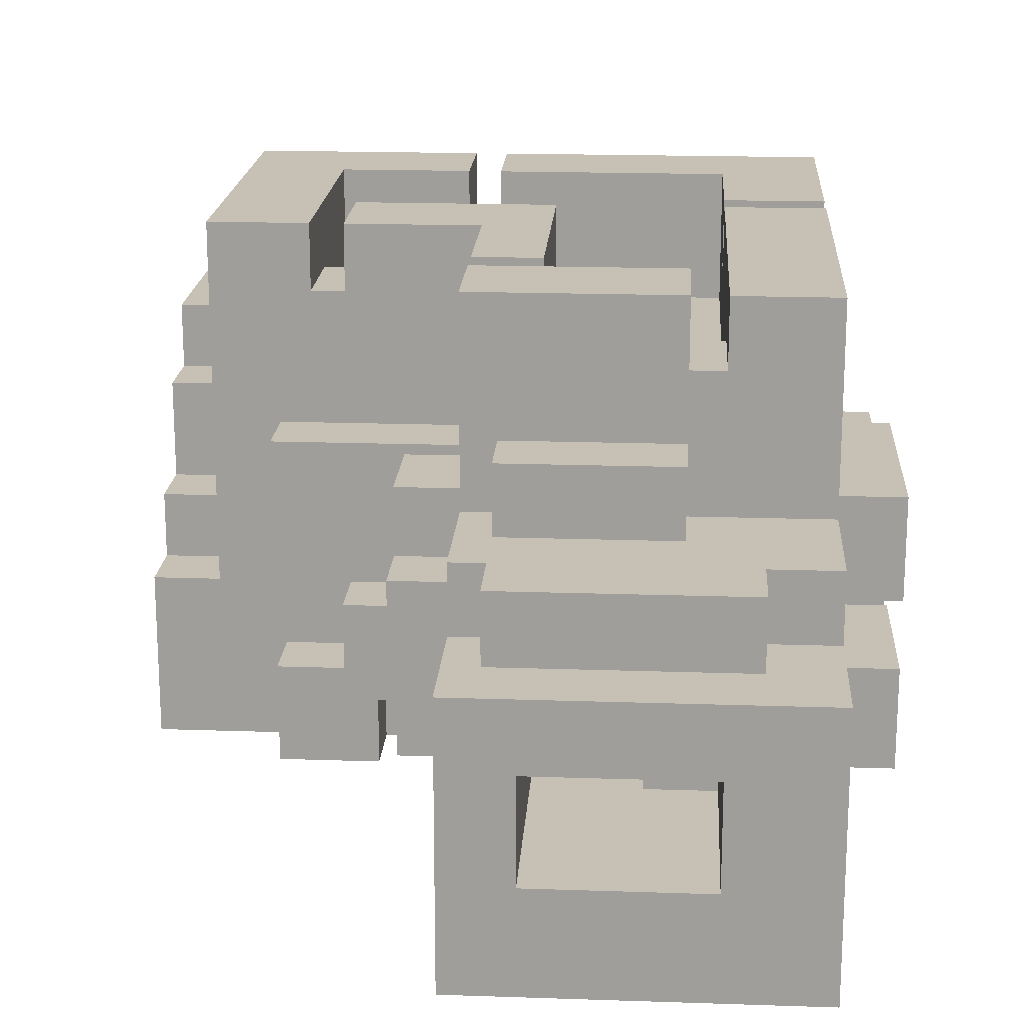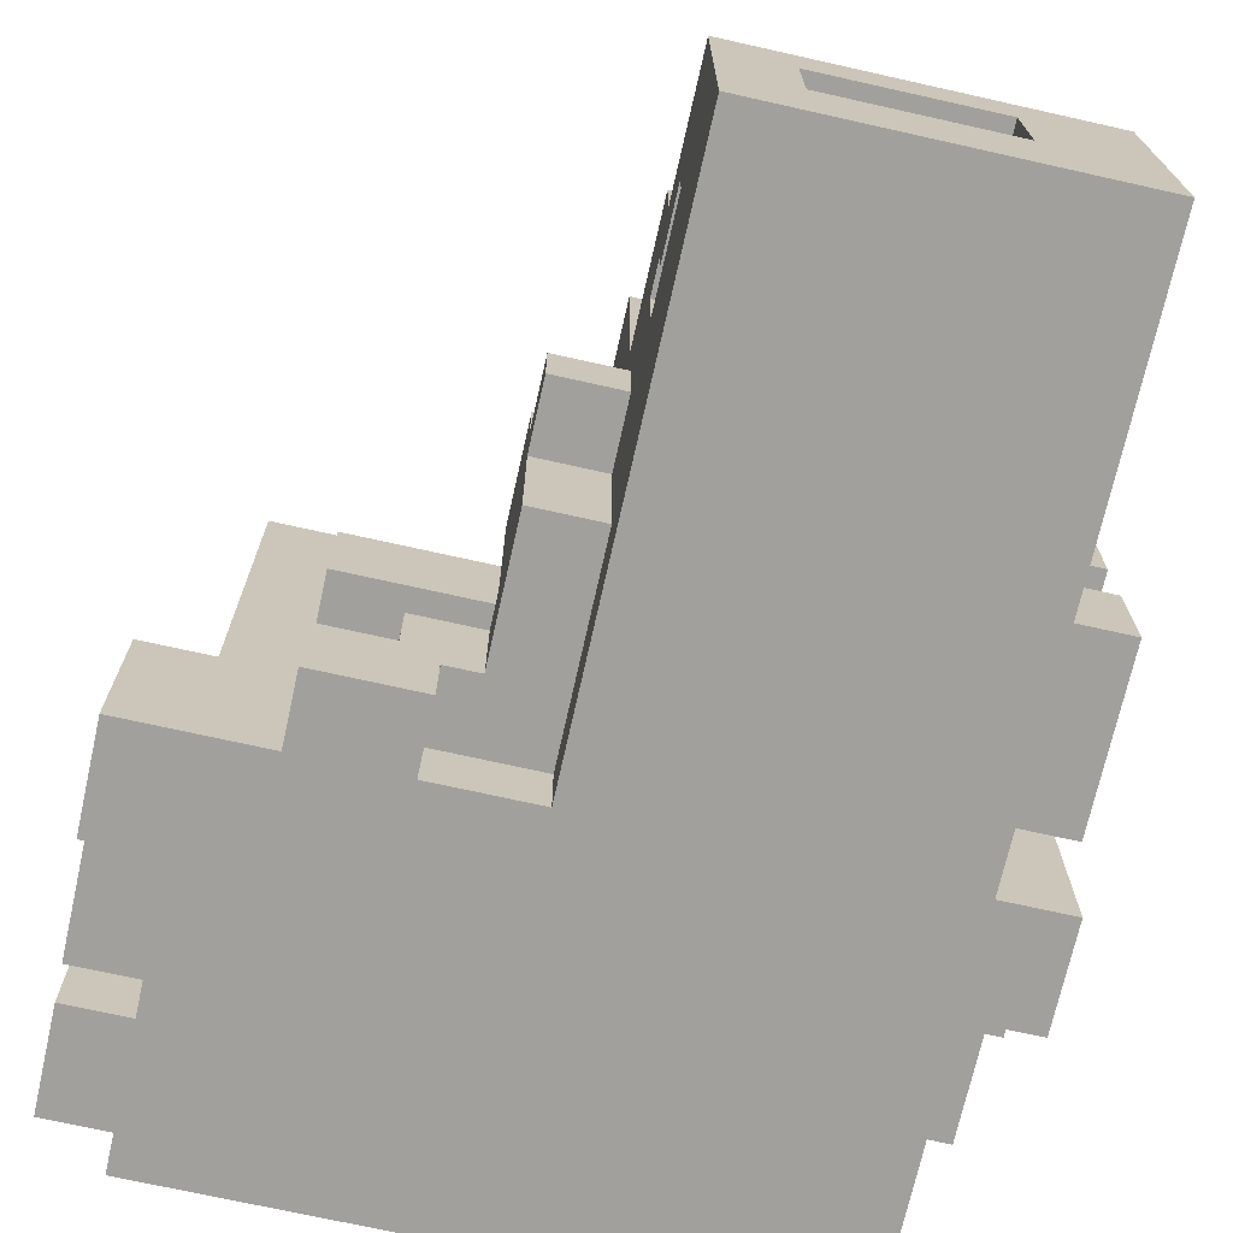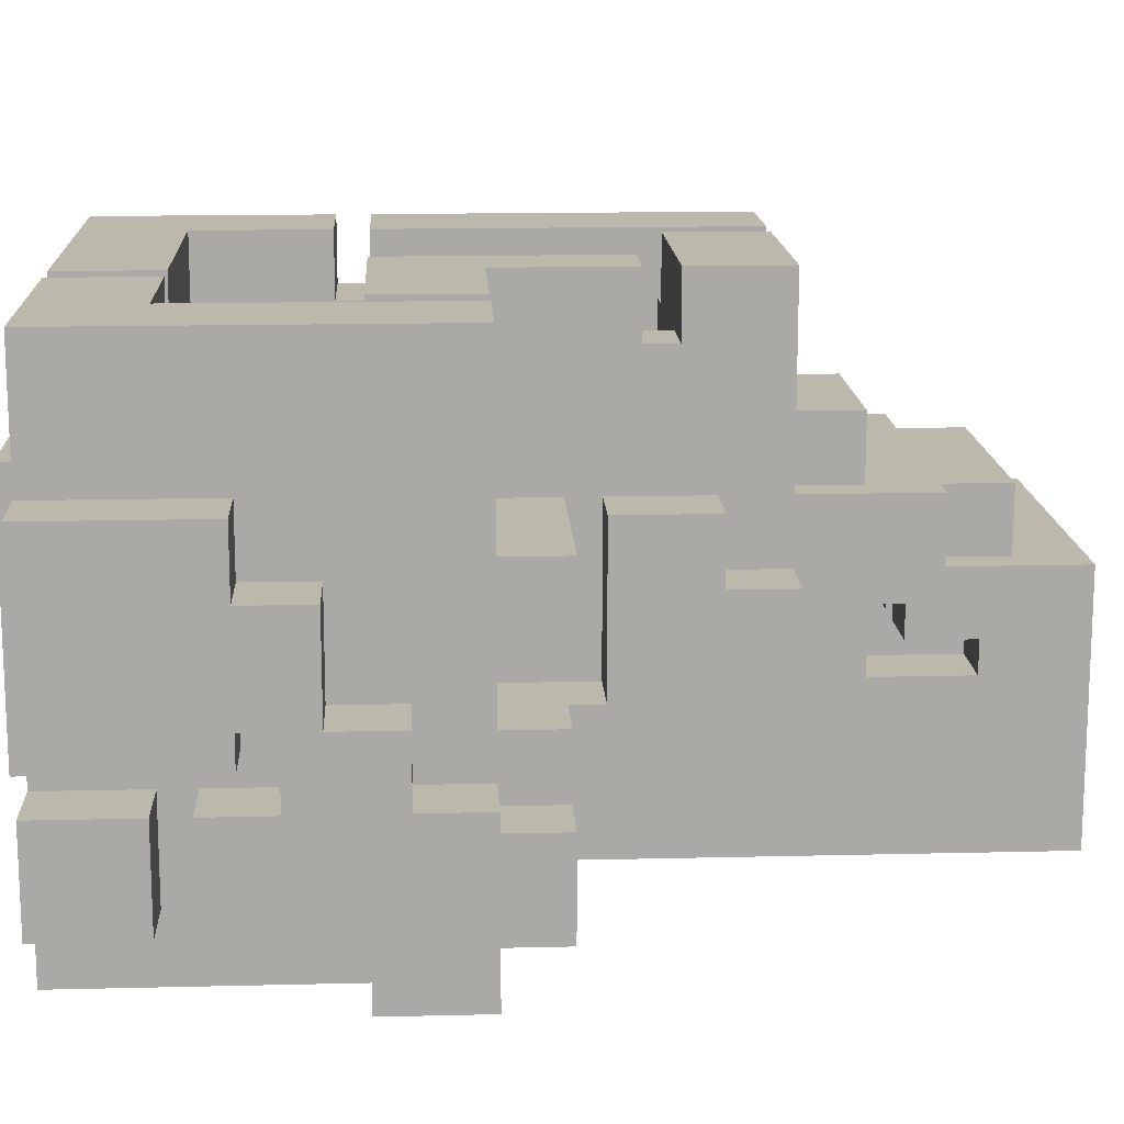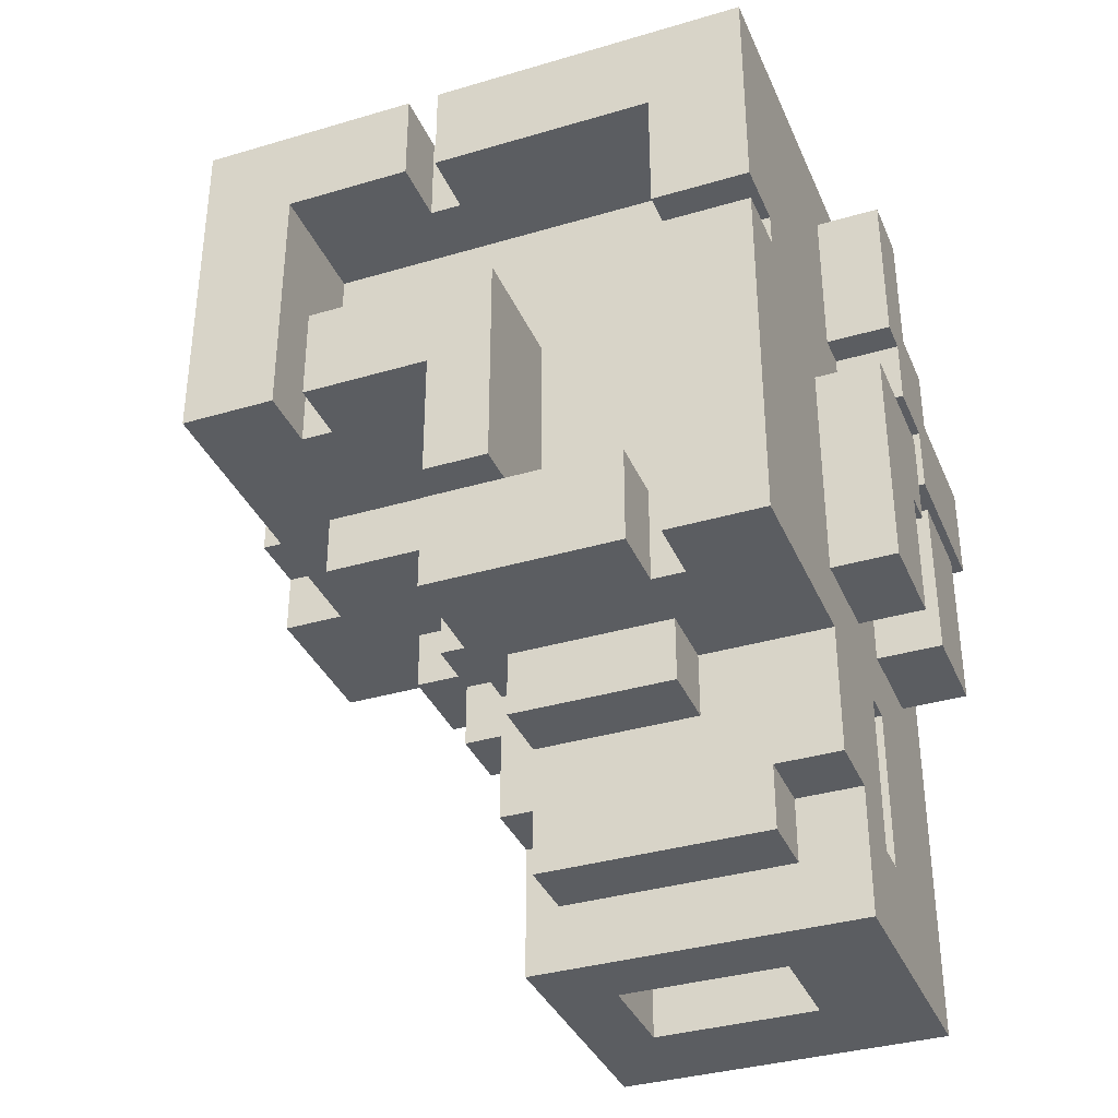
<metadata>
{"format":"obj","ext":"obj","renderer":"f3d","projection":"perspective","resolution":1024,"background":"white","views":[{"elev":18.6,"azim":-176.3,"up":"+Y"},{"elev":-71.6,"azim":167.4,"up":"+Y"},{"elev":14.8,"azim":87.0,"up":"+Y"},{"elev":-35.7,"azim":-158.7,"up":"+Z"}]}
</metadata>
<code>
o housesmall7_22x16x28_255_colors.Merged
v -0.25 7.75 2.25
v -0.25 6.75 -1.25
v -0.25 5.75 2.25
v -0.25 5.75 -1.75
v -0.25 7.75 -1.25
v -0.25 6.75 -1.75
v -0.25 3.25 -4.75
v -0.25 2.75 -5.75
v -0.25 2.75 -4.75
v -0.25 3.25 -5.75
v -0.25 3.25 -3.25
v -0.25 2.25 -4.25
v -0.25 1.25 -3.25
v -0.25 2.25 -5.75
v -0.25 3.25 -4.25
v -0.25 1.25 -7.25
v -0.25 2.75 -7.25
v -0.25 3.25 6.75
v -0.25 2.75 6.25
v -0.25 2.75 6.75
v -0.25 3.25 6.25
v -0.25 1.25 6.75
v -0.25 -0.25 6.25
v -0.25 -0.25 6.75
v -0.25 1.25 6.25
v 1.25 7.75 6.25
v 1.25 6.75 4.75
v 1.25 6.75 6.25
v 1.25 7.75 4.75
v 1.25 5.75 6.75
v 1.25 4.75 6.25
v 1.25 4.75 6.75
v 1.25 5.75 6.25
v 1.25 2.75 6.75
v 1.25 1.75 6.25
v 1.25 1.75 6.75
v 1.25 2.75 6.25
v 2.25 0.75 0.75
v 2.25 -0.25 -0.25
v 2.25 -0.25 0.75
v 2.25 0.75 -0.25
v -2.25 7.75 -1.75
v -2.25 6.75 -3.25
v -2.25 6.75 -1.75
v -2.25 7.75 -3.25
v -2.25 5.75 -3.25
v -2.25 4.75 -4.25
v -2.25 4.75 -3.25
v -2.25 5.75 -4.25
v -2.25 4.75 6.75
v -2.25 0.75 6.25
v -2.25 0.75 6.75
v -2.25 4.75 6.25
v 3.25 7.75 4.75
v 3.25 6.75 2.25
v 3.25 5.75 4.75
v 3.25 5.75 2.25
v 3.25 7.75 0.75
v 3.25 6.75 0.75
v -3.25 4.75 -5.25
v -3.25 3.75 -6.25
v -3.25 3.75 -5.25
v -3.25 4.75 -6.25
v -4.25 7.75 6.25
v -4.25 3.75 5.25
v -4.25 -0.25 6.25
v -4.25 2.75 5.25
v -4.25 6.75 2.75
v -4.25 1.75 3.25
v -4.25 3.75 2.75
v -4.25 7.75 2.75
v -4.25 -0.25 2.25
v -4.25 2.75 3.25
v -4.25 4.75 1.25
v -4.25 1.75 2.25
v -4.25 3.25 1.75
v -4.25 6.75 2.25
v -4.25 2.75 1.25
v -4.25 3.25 2.75
v -4.25 4.75 -2.25
v -4.25 2.25 1.75
v -4.25 7.75 -3.25
v -4.25 2.25 0.75
v -4.25 4.75 -3.25
v -4.25 7.75 2.25
v -4.25 2.75 -0.25
v -4.25 3.25 -2.25
v -4.25 2.25 0.25
v -4.25 2.75 -3.25
v -4.25 0.75 0.25
v -4.25 2.25 -2.25
v -4.25 3.75 -5.25
v -4.25 -0.25 0.75
v -4.25 2.75 -5.75
v -4.25 4.75 -5.25
v -4.25 2.25 -3.25
v -4.25 0.75 -2.25
v -4.25 3.25 -0.25
v -4.25 3.75 -7.25
v -4.25 -0.25 -7.25
v -4.25 2.25 -5.75
v -5.25 4.75 1.25
v -5.25 3.25 -0.25
v -5.25 2.75 1.25
v -5.25 2.75 -0.25
v -5.25 4.75 -2.25
v -5.25 3.25 -2.25
v -5.25 3.75 5.25
v -5.25 2.75 3.25
v -5.25 2.75 5.25
v -5.25 3.75 2.75
v -5.25 3.25 2.75
v -5.25 1.75 2.25
v -5.25 2.25 1.75
v -5.25 1.75 3.25
v -5.25 2.25 0.75
v -5.25 3.25 1.75
v -5.25 -0.25 0.75
v -5.25 -0.25 2.25
v -5.25 2.25 0.25
v -5.25 0.75 -2.25
v -5.25 0.75 0.25
v -5.25 2.25 -2.25
v 0.75 7.75 6.25
v 0.75 6.75 4.75
v 0.75 6.75 6.25
v 0.75 7.75 4.75
v 0.75 7.75 0.75
v 0.75 4.75 -0.25
v 0.75 4.75 0.75
v 0.75 6.75 -1.25
v 0.75 4.75 -0.75
v 0.75 7.75 -1.25
v 0.75 3.25 -0.25
v 0.75 4.75 -2.25
v 0.75 2.25 -0.75
v 0.75 6.75 -1.75
v 0.75 2.25 0.75
v 0.75 4.75 -3.25
v 0.75 3.25 0.75
v 0.75 7.75 -3.25
v 0.75 3.75 -3.25
v 0.75 7.75 -1.75
v 0.75 3.25 -4.25
v 0.75 3.75 -2.25
v 0.75 4.75 -5.25
v 0.75 2.75 -3.25
v 0.75 3.75 -5.25
v 0.75 2.25 -4.25
v 0.75 3.25 -4.75
v 0.75 0.75 -2.25
v 0.75 2.75 -5.75
v 0.75 -0.25 -7.25
v 0.75 2.75 -2.25
v 0.75 3.75 -7.25
v 0.75 2.75 -4.75
v 0.75 2.25 -5.75
v 0.75 -0.25 0.75
v 0.75 0.75 0.75
v 0.75 1.25 6.75
v 0.75 -0.25 6.25
v 0.75 -0.25 6.75
v 0.75 1.25 6.25
v 0.25 5.75 -3.25
v 0.25 4.75 -4.25
v 0.25 4.75 -3.25
v 0.25 5.75 -4.25
v 0.25 4.75 -5.25
v 0.25 3.75 -6.25
v 0.25 3.75 -5.25
v 0.25 4.75 -6.25
v -0.75 3.25 6.75
v -0.75 0.75 6.25
v -0.75 0.75 6.75
v -0.75 3.25 6.25
v -0.75 3.25 -4.75
v -0.75 2.75 -5.75
v -0.75 2.75 -4.75
v -0.75 3.25 -5.75
v 1.75 4.75 -0.75
v 1.75 3.75 -2.25
v 1.75 2.25 -0.75
v 1.75 2.75 -2.25
v 1.75 4.75 -2.25
v 1.75 0.75 -2.25
v 1.75 2.75 -3.25
v 1.75 0.75 -0.25
v 1.75 3.75 -3.25
v 1.75 2.25 -0.25
v 2.75 7.75 2.25
v 2.75 6.75 0.75
v 2.75 6.75 2.25
v 2.75 7.75 0.75
v 2.75 5.75 6.75
v 2.75 1.75 6.25
v 2.75 1.75 6.75
v 2.75 5.75 6.25
v 2.75 2.25 0.75
v 2.75 1.25 -0.25
v 2.75 1.25 0.75
v 2.75 2.25 -0.25
v -1.75 3.25 -3.25
v -1.75 2.75 -4.25
v -1.75 2.75 -3.25
v -1.75 3.25 -4.25
v -1.75 2.25 -3.25
v -1.75 1.25 -4.25
v -1.75 1.25 -3.25
v -1.75 2.25 -4.25
v -2.75 7.75 4.75
v -2.75 6.75 2.75
v -2.75 5.75 4.75
v -2.75 6.75 2.25
v -2.75 7.75 2.75
v -2.75 5.75 -1.75
v -2.75 6.75 -1.75
v -2.75 7.75 2.25
v -2.75 7.75 -3.25
v -2.75 6.75 -3.25
v -2.75 3.25 -4.25
v -2.75 2.75 -4.75
v -2.75 2.75 -4.25
v -2.75 3.25 -4.75
v -2.75 2.25 -5.75
v -2.75 2.75 -5.75
v -2.75 2.75 -7.25
v -2.75 1.25 -7.25
v -2.75 1.25 -4.25
v -2.75 2.25 -4.25
v 3.75 4.75 0.75
v 3.75 3.25 -0.25
v 3.75 3.25 0.75
v 3.75 4.75 -0.25
v 3.75 1.25 0.75
v 3.75 -0.25 -0.25
v 3.75 -0.25 0.75
v 3.75 1.25 -0.25
v 4.75 7.75 6.25
v 4.75 5.75 3.75
v 4.75 5.75 6.25
v 4.75 7.75 0.75
v 4.75 4.75 2.75
v 4.75 3.25 1.75
v 4.75 4.75 3.75
v 4.75 2.25 0.75
v 4.75 3.25 2.75
v 4.75 2.25 1.75
v 4.75 4.25 6.25
v 4.75 2.75 5.25
v 4.75 2.25 6.25
v 4.75 2.25 4.75
v 4.75 4.25 5.25
v 4.75 2.75 3.75
v 4.75 2.25 4.25
v 4.75 0.75 4.25
v 4.75 2.25 3.25
v 4.75 0.75 4.75
v 4.75 3.25 3.25
v 4.75 -0.25 6.25
v 4.75 3.25 3.75
v 4.75 -0.25 2.25
v 4.75 0.75 6.25
v 4.75 0.75 2.25
v 5.75 5.75 6.25
v 5.75 4.25 5.25
v 5.75 4.25 6.25
v 5.75 5.75 3.75
v 5.75 4.75 3.75
v 5.75 3.25 3.75
v 5.75 3.25 3.25
v 5.75 2.75 5.25
v 5.75 4.75 2.75
v 5.75 2.75 3.75
v 5.75 3.25 2.75
v 5.75 2.25 3.25
v 5.75 2.25 1.75
v 5.75 3.25 1.75
v 5.75 0.75 2.25
v 5.75 2.25 0.75
v 5.75 0.75 4.25
v 5.75 -0.25 0.75
v 5.75 2.25 4.25
v 5.75 -0.25 2.25
v 5.75 2.25 6.25
v 5.75 0.75 4.75
v 5.75 0.75 6.25
v 5.75 2.25 4.75
f 1 2 3
f 2 4 3
f 1 5 2
f 2 6 4
f 7 8 9
f 7 10 8
f 11 12 13
f 13 12 14
f 11 15 12
f 13 14 16
f 16 14 17
f 14 8 17
f 18 19 20
f 18 21 19
f 22 23 24
f 22 25 23
f 26 27 28
f 26 29 27
f 30 31 32
f 30 33 31
f 34 35 36
f 34 37 35
f 38 39 40
f 38 41 39
f 42 43 44
f 42 45 43
f 46 47 48
f 46 49 47
f 50 51 52
f 50 53 51
f 54 55 56
f 55 57 56
f 54 58 55
f 58 59 55
f 60 61 62
f 60 63 61
f 64 65 66
f 65 67 66
f 64 68 65
f 67 69 66
f 68 70 65
f 64 71 68
f 69 72 66
f 67 73 69
f 68 74 70
f 69 75 72
f 70 74 76
f 68 77 74
f 76 74 78
f 70 76 79
f 80 74 77
f 76 78 81
f 77 82 80
f 78 83 81
f 82 84 80
f 77 85 82
f 78 86 83
f 87 80 84
f 86 88 83
f 89 87 84
f 83 88 90
f 86 91 88
f 84 92 89
f 87 89 91
f 83 90 93
f 91 86 87
f 92 94 89
f 84 95 92
f 89 96 91
f 93 90 97
f 86 98 87
f 94 92 99
f 97 91 96
f 93 97 100
f 101 94 99
f 97 96 101
f 101 100 97
f 100 101 99
f 102 103 104
f 103 105 104
f 102 106 103
f 106 107 103
f 108 109 110
f 109 108 111
f 109 111 112
f 109 112 113
f 112 114 113
f 109 113 115
f 113 114 116
f 112 117 114
f 118 113 116
f 113 118 119
f 120 121 122
f 120 123 121
f 125 124 126
f 127 124 125
f 129 128 130
f 131 128 129
f 132 131 129
f 133 128 131
f 129 134 132
f 135 131 132
f 134 136 132
f 137 131 135
f 134 138 136
f 135 139 137
f 140 138 134
f 141 137 139
f 139 135 142
f 143 137 141
f 139 142 144
f 142 135 145
f 139 144 146
f 144 142 147
f 146 144 148
f 144 147 149
f 150 148 144
f 147 151 149
f 148 150 152
f 149 151 153
f 154 151 147
f 148 152 155
f 152 150 156
f 157 149 153
f 158 153 151
f 152 157 155
f 157 153 155
f 159 158 151
f 161 160 162
f 163 160 161
f 165 164 166
f 167 164 165
f 169 168 170
f 171 168 169
f 173 172 174
f 175 172 173
f 177 176 178
f 179 176 177
f 181 180 182
f 183 181 182
f 184 180 181
f 183 182 185
f 186 181 183
f 182 187 185
f 188 181 186
f 189 187 182
f 191 190 192
f 193 190 191
f 195 194 196
f 197 194 195
f 199 198 200
f 201 198 199
f 203 202 204
f 205 202 203
f 207 206 208
f 209 206 207
f 211 210 212
f 211 212 213
f 214 210 211
f 213 212 215
f 216 213 215
f 216 217 213
f 218 217 216
f 219 218 216
f 221 220 222
f 223 220 221
f 225 224 226
f 224 227 226
f 224 228 227
f 229 228 224
f 231 230 232
f 233 230 231
f 235 234 236
f 237 234 235
f 239 238 240
f 241 238 239
f 241 239 242
f 241 242 243
f 242 239 244
f 241 243 245
f 243 242 246
f 245 243 247
f 249 248 250
f 251 249 250
f 252 248 249
f 253 249 251
f 254 253 251
f 254 251 255
f 256 253 254
f 255 251 257
f 253 256 258
f 257 259 255
f 260 253 258
f 259 261 255
f 262 259 257
f 263 255 261
f 265 264 266
f 264 265 267
f 267 265 268
f 268 265 269
f 270 268 269
f 269 265 271
f 272 268 270
f 273 269 271
f 274 272 270
f 270 275 274
f 274 275 276
f 277 274 276
f 276 275 278
f 276 278 279
f 275 280 278
f 278 281 279
f 282 280 275
f 281 278 283
f 285 284 286
f 287 284 285
f 283 261 281
f 261 236 281
f 261 40 236
f 39 236 40
f 259 40 261
f 235 236 39
f 259 161 40
f 158 40 161
f 161 23 158
f 23 72 158
f 161 162 23
f 93 158 72
f 72 23 66
f 23 162 24
f 93 72 118
f 100 158 93
f 118 72 119
f 153 158 100
f 257 286 262
f 285 286 257
f 263 280 255
f 278 280 263
f 187 38 159
f 151 187 159
f 41 38 187
f 185 187 151
f 51 174 52
f 173 174 51
f 121 90 122
f 97 90 121
f 35 196 36
f 195 196 35
f 113 69 115
f 75 69 113
f 253 271 249
f 273 271 253
f 147 183 154
f 186 183 147
f 19 34 20
f 37 34 19
f 8 156 9
f 152 156 8
f 8 177 17
f 177 226 17
f 226 177 225
f 177 178 225
f 225 178 221
f 225 221 94
f 221 222 94
f 94 222 89
f 222 204 89
f 203 204 222
f 105 78 104
f 86 78 105
f 109 67 110
f 73 67 109
f 258 269 260
f 270 269 258
f 134 232 140
f 231 232 134
f 7 144 15
f 7 15 176
f 150 144 7
f 179 7 176
f 15 205 176
f 10 7 179
f 176 205 223
f 11 205 15
f 223 205 220
f 205 11 202
f 175 18 172
f 21 18 175
f 107 98 103
f 87 98 107
f 252 266 248
f 265 266 252
f 234 199 200
f 234 237 199
f 160 25 22
f 160 163 25
f 13 207 208
f 13 16 207
f 207 16 227
f 207 227 228
f 284 251 250
f 284 287 251
f 282 256 254
f 282 275 256
f 276 245 247
f 276 279 245
f 198 189 138
f 189 136 138
f 198 201 189
f 189 182 136
f 149 14 12
f 149 157 14
f 206 229 96
f 229 101 96
f 206 209 229
f 229 224 101
f 88 123 120
f 88 91 123
f 81 116 114
f 81 83 116
f 274 243 246
f 274 277 243
f 79 117 112
f 79 76 117
f 181 142 145
f 181 188 142
f 148 169 170
f 148 155 169
f 61 169 155
f 99 61 155
f 92 61 99
f 92 62 61
f 65 111 108
f 65 70 111
f 268 242 244
f 268 272 242
f 230 129 130
f 230 233 129
f 180 135 132
f 180 184 135
f 32 53 50
f 32 31 53
f 139 165 166
f 139 146 165
f 146 168 165
f 47 165 168
f 47 168 171
f 63 47 171
f 63 60 47
f 84 47 60
f 60 95 84
f 84 48 47
f 74 106 102
f 74 80 106
f 264 239 240
f 264 267 239
f 56 3 212
f 3 215 212
f 56 57 3
f 3 4 215
f 194 33 30
f 194 197 33
f 164 49 46
f 164 167 49
f 55 191 192
f 55 59 191
f 28 125 126
f 28 27 125
f 131 6 2
f 131 137 6
f 44 219 216
f 44 43 219
f 211 77 68
f 211 213 77
f 238 54 26
f 54 29 26
f 238 241 54
f 241 58 54
f 190 128 1
f 128 5 1
f 190 193 128
f 128 133 5
f 143 45 42
f 143 141 45
f 124 210 64
f 210 71 64
f 124 127 210
f 210 214 71
f 217 82 85
f 217 218 82
f 90 120 122
f 90 88 120
f 182 132 136
f 182 180 132
f 78 102 104
f 78 74 102
f 6 137 143
f 42 6 143
f 6 42 44
f 4 6 44
f 4 44 215
f 44 216 215
f 283 263 261
f 283 278 263
f 57 192 3
f 192 1 3
f 57 55 192
f 192 190 1
f 213 85 77
f 213 217 85
f 72 113 119
f 72 75 113
f 275 258 256
f 275 270 258
f 69 109 115
f 69 73 109
f 280 254 255
f 280 282 254
f 156 7 9
f 156 150 7
f 178 223 221
f 178 176 223
f 271 252 249
f 271 265 252
f 67 108 110
f 67 65 108
f 157 8 14
f 157 152 8
f 8 179 177
f 8 10 179
f 224 94 101
f 224 225 94
f 286 250 262
f 262 250 195
f 286 284 250
f 195 250 248
f 259 262 195
f 195 248 197
f 259 195 161
f 248 240 197
f 195 35 161
f 197 240 238
f 266 240 248
f 35 163 161
f 197 238 26
f 266 264 240
f 163 35 19
f 26 28 197
f 35 37 19
f 163 19 25
f 197 28 33
f 25 19 175
f 33 28 126
f 19 21 175
f 25 175 173
f 53 33 126
f 173 23 25
f 53 126 64
f 53 31 33
f 23 173 51
f 126 124 64
f 66 53 64
f 66 23 51
f 66 51 53
f 196 34 36
f 196 194 34
f 194 32 34
f 34 32 18
f 194 30 32
f 18 32 50
f 34 18 20
f 172 18 50
f 52 172 50
f 52 174 172
f 162 22 24
f 162 160 22
f 41 235 39
f 199 235 41
f 199 41 189
f 237 235 199
f 201 199 189
f 189 41 187
f 129 231 134
f 233 231 129
f 103 86 105
f 98 86 103
f 5 131 2
f 133 131 5
f 234 281 236
f 245 281 234
f 245 234 198
f 279 281 245
f 232 245 198
f 198 234 200
f 232 198 140
f 245 232 230
f 140 198 138
f 230 241 245
f 241 230 59
f 58 241 59
f 59 230 191
f 230 130 191
f 128 191 130
f 193 191 128
f 159 40 158
f 38 40 159
f 116 93 118
f 83 93 116
f 154 185 151
f 183 185 154
f 135 181 145
f 184 181 135
f 106 87 107
f 80 87 106
f 123 97 121
f 91 97 123
f 243 276 247
f 277 276 243
f 117 81 114
f 76 81 117
f 142 186 147
f 188 186 142
f 164 139 166
f 141 139 164
f 141 164 43
f 45 141 43
f 43 164 46
f 43 46 219
f 46 84 219
f 82 219 84
f 48 84 46
f 218 219 82
f 206 13 208
f 11 13 206
f 204 11 206
f 204 206 89
f 202 11 204
f 89 206 96
f 242 274 246
f 272 274 242
f 71 211 68
f 214 211 71
f 111 79 112
f 70 79 111
f 15 149 12
f 144 149 15
f 49 165 47
f 167 165 49
f 220 203 222
f 205 203 220
f 229 207 228
f 209 207 229
f 260 273 253
f 269 273 260
f 239 268 244
f 267 268 239
f 168 148 170
f 146 148 168
f 95 62 92
f 60 62 95
f 251 285 257
f 287 285 251
f 56 212 125
f 27 56 125
f 210 125 212
f 54 56 27
f 127 125 210
f 29 54 27
f 63 169 61
f 171 169 63
f 153 100 227
f 16 153 227
f 99 227 100
f 155 153 16
f 226 227 99
f 17 155 16
f 226 99 155
f 17 226 155

</code>
